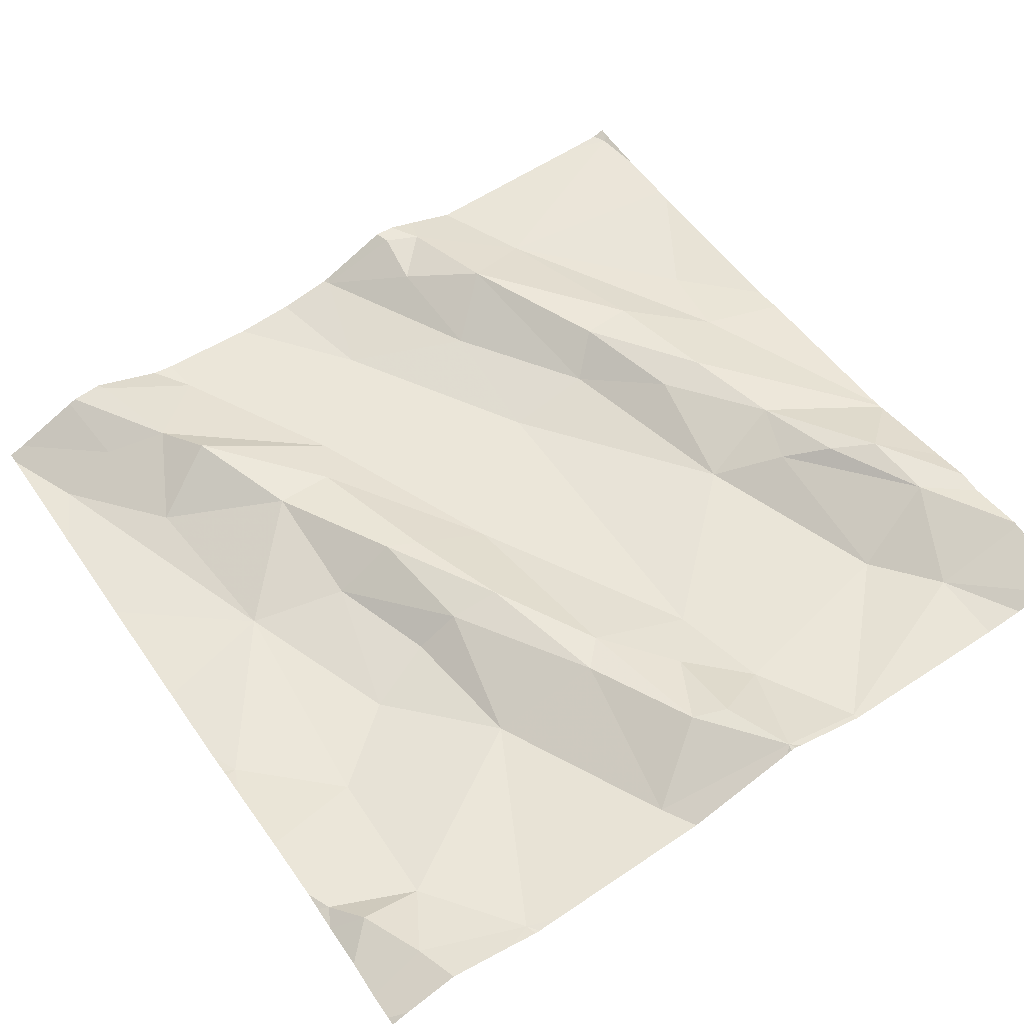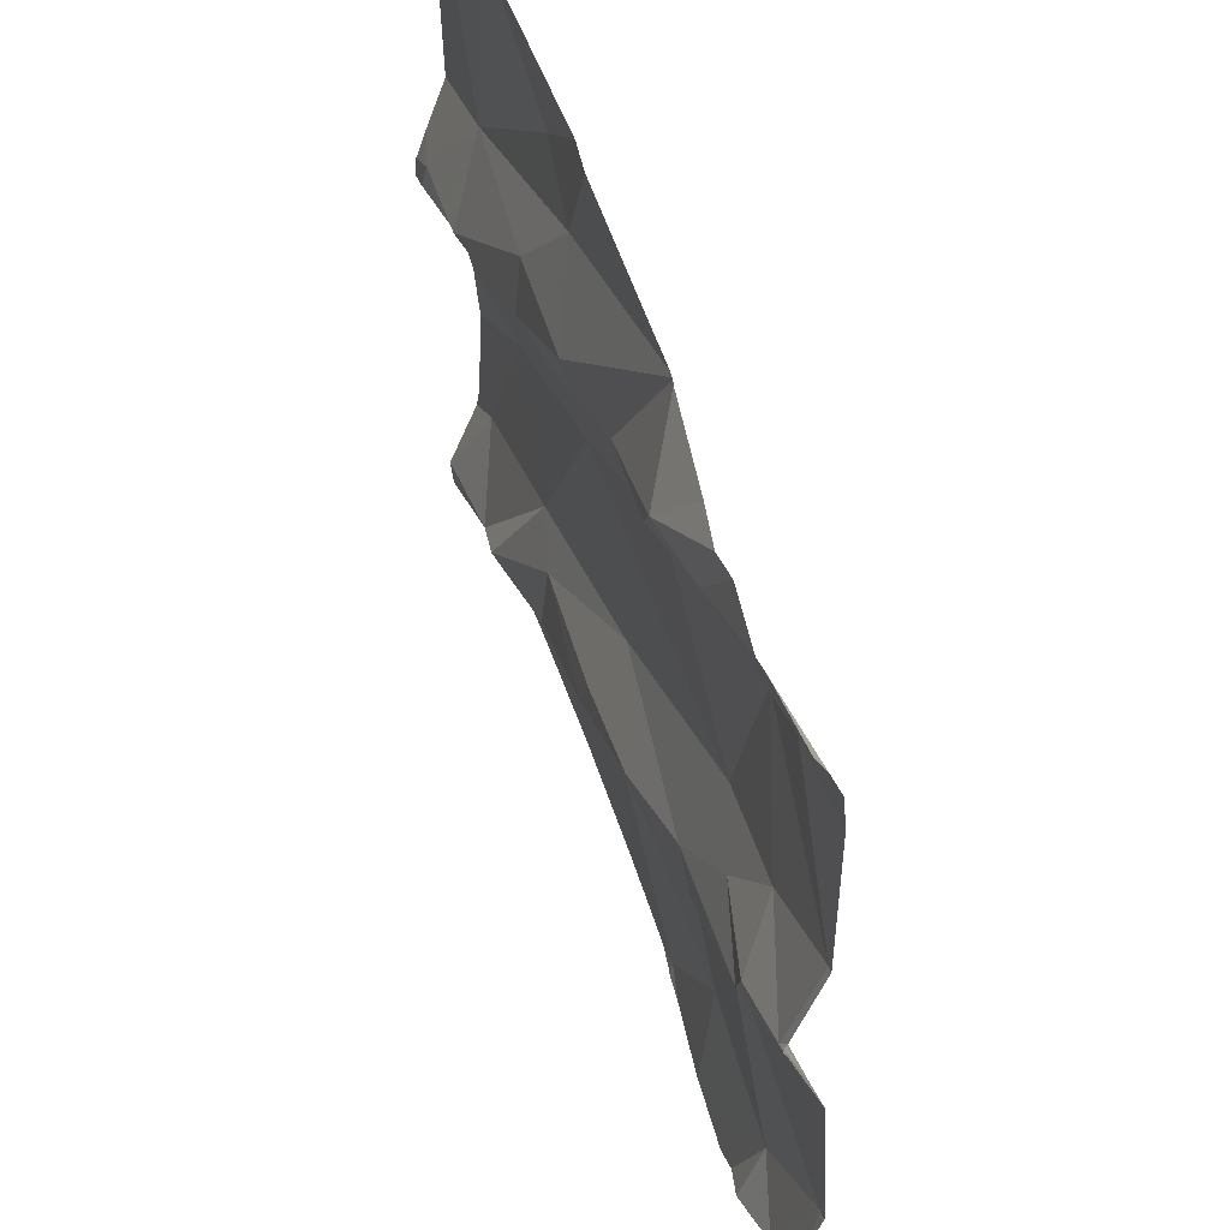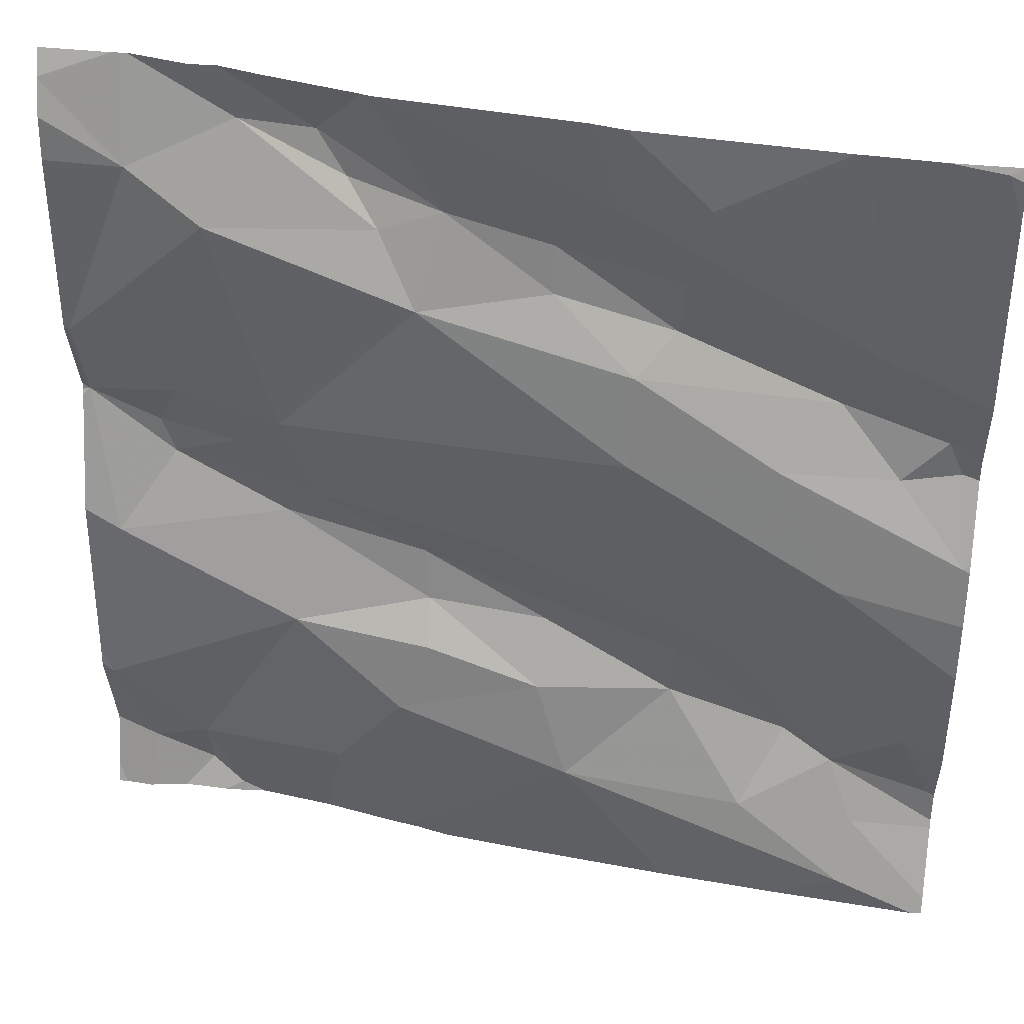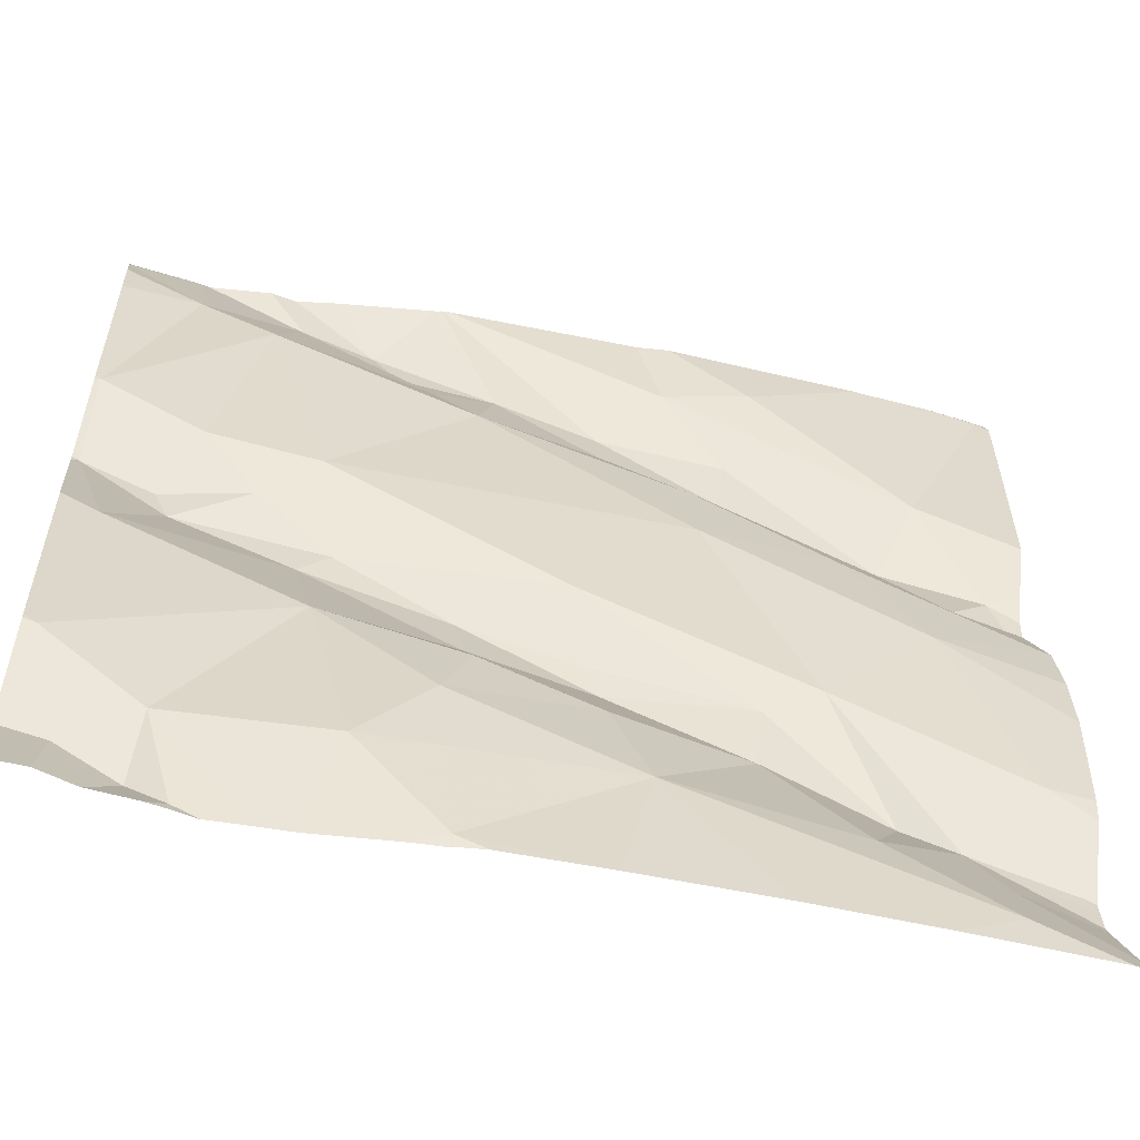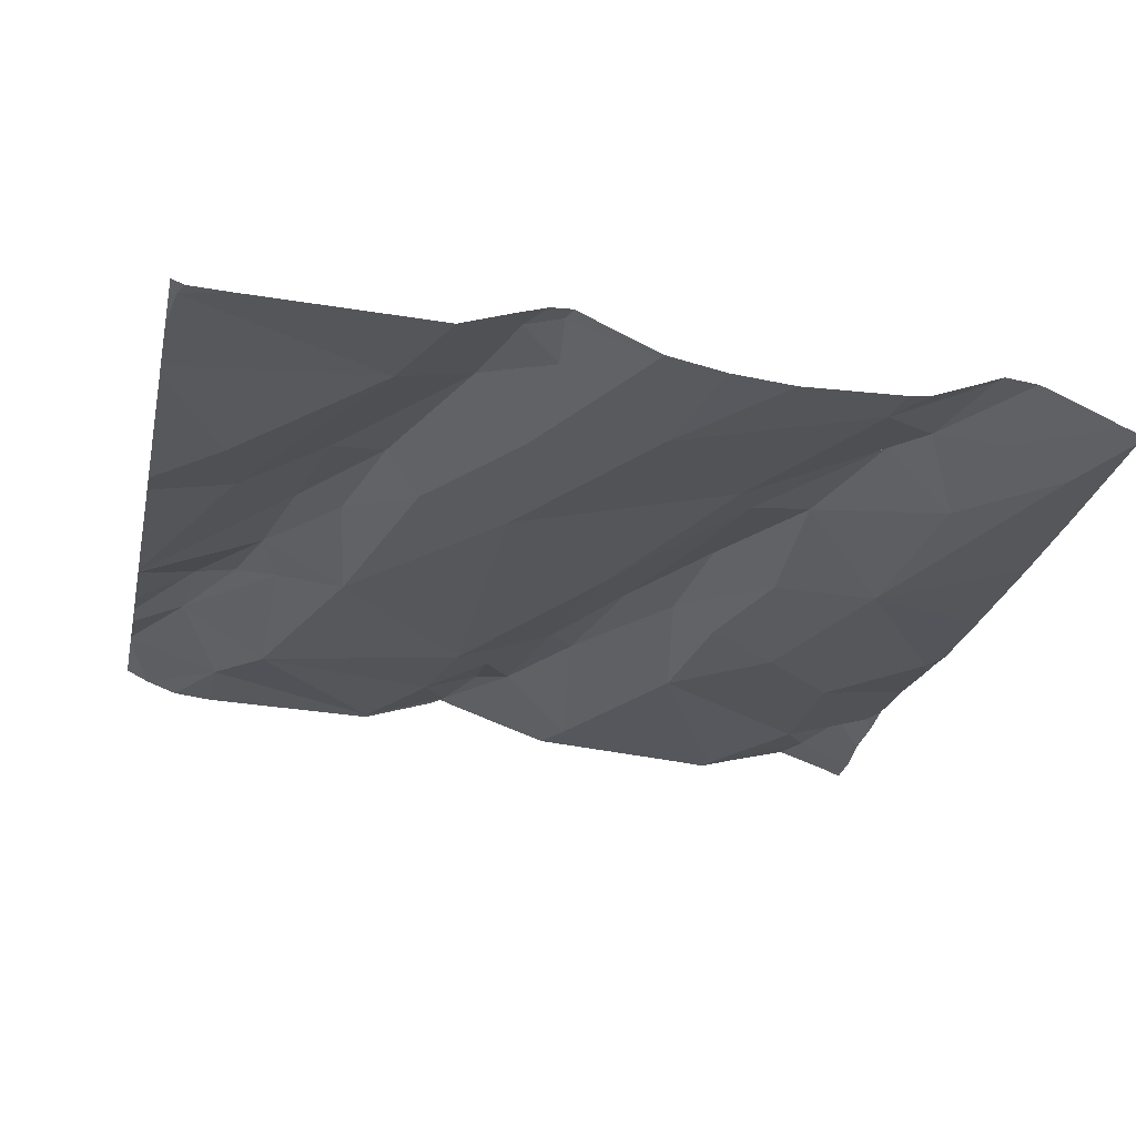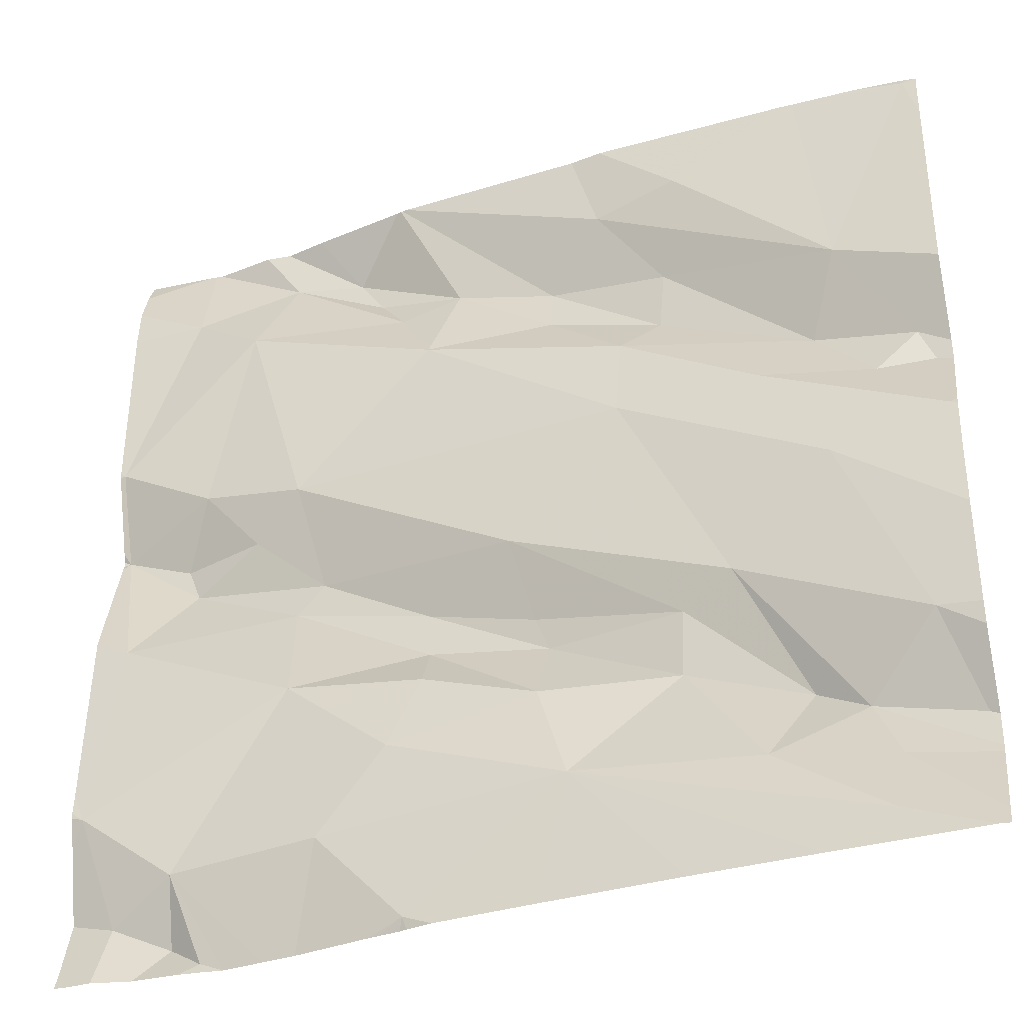
<metadata>
{"format":"obj","ext":"obj","renderer":"f3d","projection":"perspective","resolution":1024,"background":"white","views":[{"elev":59.0,"azim":56.1,"up":"+Z"},{"elev":54.0,"azim":66.0,"up":"+Y"},{"elev":38.7,"azim":-172.4,"up":"+Y"},{"elev":-57.3,"azim":161.6,"up":"+Y"},{"elev":-31.4,"azim":-102.2,"up":"+Z"},{"elev":-35.6,"azim":-164.2,"up":"+Y"}]}
</metadata>
<code>
v -34.37 261.2 503.5
v -34.59 261 503.5
v -34.52 261.2 503.5
v -34.37 261.3 503.5
v -33.93 261.4 503.6
v -33.96 261.5 503.6
v -34.28 261.3 503.6
v -33.77 261.1 503.6
v -33.87 261.1 503.6
v -33.85 261.1 503.6
v -34.26 260.9 503.6
v -34.24 261 503.5
v -34.07 261.4 503.6
v -34.04 261.5 503.6
v -34.44 261.5 503.5
v -34.15 260.9 503.5
v -34.12 260.8 503.5
v -34.27 260.8 503.5
v -34.55 260.6 503.5
v -33.94 260.6 503.6
v -34.41 261.3 503.6
v -34.42 261.4 503.6
v -34.28 261.4 503.6
v -34.58 261.2 503.6
v -34.61 261.3 503.5
v -34.42 260.9 503.5
v -34.35 261.5 503.5
v -34.31 260.7 503.5
v -34.62 260.6 503.5
v -34.42 260.8 503.5
v -34.55 260.8 503.5
v -33.84 261.5 503.6
v -33.86 261.5 503.6
v -34.28 260.9 503.6
v -33.99 260.6 503.6
v -33.85 261.4 503.6
v -34.02 260.6 503.6
v -34.14 260.6 503.5
v -34.17 260.6 503.5
v -33.92 260.6 503.6
v -34.58 261.5 503.5
v -33.95 261.5 503.6
v -34.11 260.6 503.5
v -33.81 261 503.6
v -34 260.9 503.5
v -33.78 260.8 503.6
v -34 261.2 503.6
v -33.88 261.2 503.6
v -33.88 260.7 503.6
v -33.82 260.7 503.6
v -34.28 260.6 503.5
v -33.77 261.2 503.6
v -33.9 260.6 503.6
v -33.85 260.6 503.6
v -33.99 261 503.6
v -34.17 261.4 503.6
v -34.14 261 503.6
v -34.15 261.3 503.5
v -34.02 261 503.6
v -33.85 261.5 503.6
v -34.35 261.5 503.5
v -34.5 260.7 503.5
v -34.14 260.6 503.5
v -34.15 260.9 503.6
v -33.99 261.5 503.6
v -34.05 260.7 503.5
v -33.88 260.6 503.6
v -33.92 260.6 503.6
v -33.94 261.1 503.6
v -34.11 261.4 503.6
v -34.42 260.6 503.5
v -34.14 260.6 503.5
v -34.32 261.5 503.5
v -34.48 260.9 503.5
v -33.81 260.6 503.6
v -34.69 261.2 503.5
v -34.64 261.2 503.5
v -34.7 261.2 503.5
v -34.71 260.7 503.5
v -33.77 260.7 503.6
v -33.77 260.8 503.6
v -34.7 261.5 503.5
v -33.77 260.6 503.6
v -33.77 261.1 503.6
v -34.63 260.7 503.5
v -33.77 261.2 503.6
v -34.6 260.8 503.5
v -34.71 261.1 503.5
v -33.77 260.8 503.6
v -33.77 261.2 503.6
v -33.77 261.1 503.6
v -33.77 261.2 503.6
v -33.77 260.7 503.6
v -33.77 261.1 503.6
v -34.68 260.8 503.5
v -34.72 260.7 503.5
v -34.72 260.7 503.5
v -34.11 261.5 503.6
v -34.72 260.6 503.5
v -33.92 261.5 503.6
v -34.72 261.2 503.5
v -34.72 261.2 503.5
v -34.72 261 503.5
v -34.72 261.1 503.5
v -34.72 261.3 503.5
v -34.72 261.5 503.5
v -34.72 261.5 503.5
v -34.72 260.7 503.5
v -34.72 260.9 503.5
v -34.72 260.8 503.5
v -34.72 261.1 503.5
v -34.72 260.8 503.5
v -34.72 260.7 503.5
v -34.72 260.7 503.5
v -34.72 261.2 503.5
v -33.77 260.8 503.6
v -33.77 261.4 503.6
v -33.77 261.5 503.6
v -33.77 261.5 503.6
v -33.77 261.5 503.6
v -33.77 261 503.6
v -33.77 260.8 503.6
v -33.77 261.1 503.6
v -34.56 261.5 503.5
v -34.1 260.6 503.5
v -34.71 260.6 503.5
v -34.72 260.6 503.5
v -34.72 260.6 503.5
v -33.78 260.6 503.6
v -33.77 260.6 503.6
v -34.1 261.5 503.6
v -34.1 261.5 503.6
v -34.1 261.5 503.6
v -34.7 261.5 503.5
v -34.65 261.5 503.5
v -34.72 261.5 503.5
v -34.71 261.5 503.5
v -34.72 261.5 503.5
v -33.84 261.5 503.6
v -33.77 261.5 503.6
f 24 21 22
f 24 3 4
f 2 74 1
f 3 2 1
f 25 15 124
f 83 50 75
f 5 58 47
f 9 44 8
f 3 1 4
f 13 14 56
f 6 70 5
f 5 36 6
f 11 12 26
f 7 4 58
f 4 7 21
f 127 85 99
f 9 10 69
f 10 9 8
f 134 82 135
f 44 45 46
f 12 11 57
f 92 8 91
f 126 29 85
f 14 13 6
f 16 17 45
f 125 63 43
f 133 56 131
f 17 16 18
f 18 28 17
f 63 28 51
f 22 21 23
f 7 23 21
f 28 29 19
f 25 24 22
f 25 27 15
f 74 26 12
f 25 22 27
f 27 22 23
f 26 30 34
f 4 21 24
f 28 62 29
f 31 30 26
f 31 62 30
f 132 23 56
f 34 11 26
f 18 34 30
f 28 18 30
f 5 48 52
f 60 119 139
f 43 63 72
f 67 50 49
f 67 40 53
f 131 14 65
f 35 66 37
f 55 45 44
f 94 44 121
f 121 46 122
f 46 45 49
f 48 5 47
f 49 50 46
f 46 50 80
f 8 48 10
f 37 66 63
f 52 48 8
f 14 6 100
f 55 44 9
f 55 9 59
f 56 70 13
f 12 57 59
f 4 1 58
f 23 7 56
f 45 64 16
f 98 23 132
f 55 59 57
f 62 28 30
f 66 17 28
f 65 14 42
f 18 16 64
f 15 27 73
f 132 56 133
f 56 14 131
f 1 12 47
f 47 58 1
f 28 63 66
f 12 59 47
f 64 57 34
f 67 49 40
f 37 63 125
f 45 17 66
f 20 49 35
f 48 69 10
f 45 55 64
f 5 70 58
f 57 64 55
f 7 58 56
f 66 49 45
f 59 69 47
f 11 34 57
f 42 14 100
f 47 69 48
f 75 67 54
f 13 70 6
f 36 5 52
f 35 49 66
f 20 40 49
f 6 36 60
f 58 70 56
f 1 74 12
f 34 18 64
f 36 52 90
f 69 59 9
f 100 6 33
f 77 76 78
f 68 40 20
f 127 99 128
f 62 31 87
f 33 6 60
f 3 77 88
f 62 87 85
f 101 76 102
f 103 88 104
f 119 120 32
f 105 82 106
f 119 36 118
f 2 3 88
f 32 120 140
f 118 36 117
f 24 25 76
f 108 95 110
f 117 36 90
f 78 88 77
f 24 76 77
f 54 67 53
f 95 79 87
f 88 78 101
f 116 46 89
f 74 87 31
f 74 95 87
f 26 74 31
f 87 79 96
f 76 25 105
f 53 40 68
f 113 87 114
f 85 29 62
f 82 25 41
f 95 2 109
f 74 2 95
f 3 24 77
f 96 79 97
f 81 46 116
f 97 79 108
f 126 85 127
f 86 52 92
f 99 85 113
f 60 36 119
f 101 78 76
f 71 28 19
f 90 52 86
f 102 76 115
f 103 2 88
f 91 8 123
f 19 29 126
f 104 88 111
f 61 15 73
f 92 52 8
f 105 25 82
f 93 46 80
f 106 82 107
f 39 63 51
f 107 82 136
f 89 46 93
f 51 28 71
f 108 79 95
f 109 2 103
f 84 8 94
f 94 8 44
f 110 95 112
f 111 88 101
f 38 63 39
f 112 95 109
f 80 50 83
f 113 85 87
f 114 87 96
f 73 27 98
f 115 76 105
f 98 27 23
f 121 44 46
f 72 63 38
f 122 46 81
f 75 50 67
f 123 8 84
f 41 25 124
f 124 15 61
f 129 83 75
f 130 83 129
f 135 82 41
f 136 82 137
f 137 82 134
f 138 107 136
f 139 119 32

</code>
